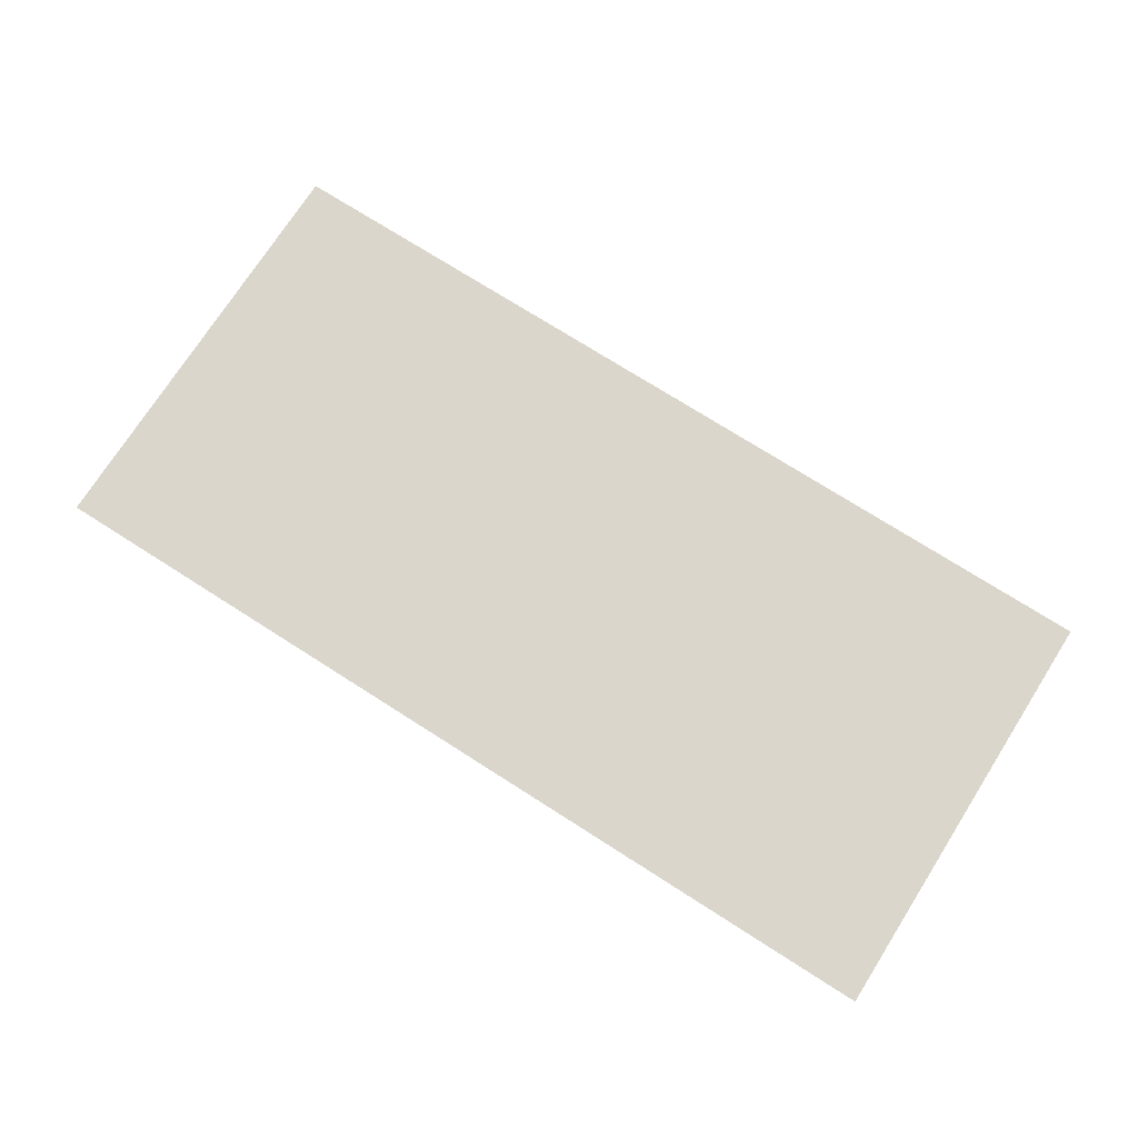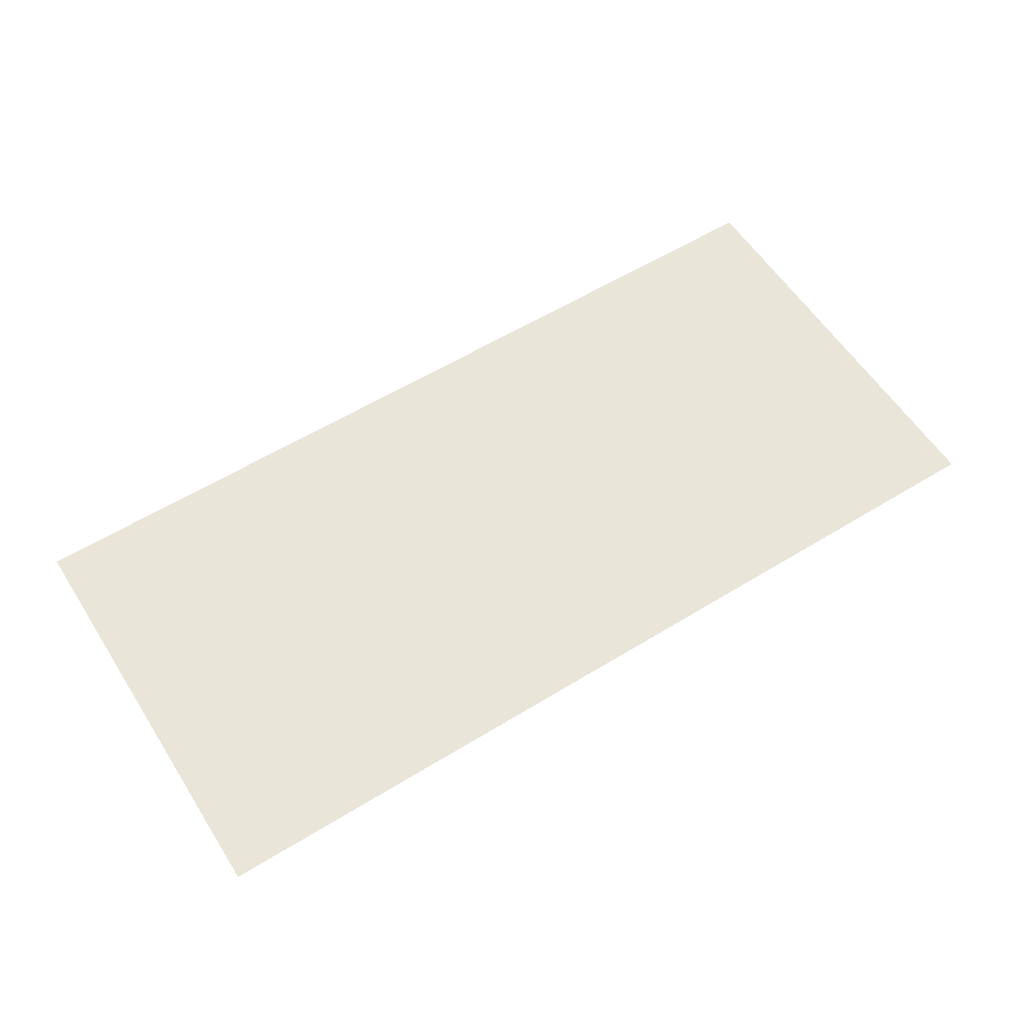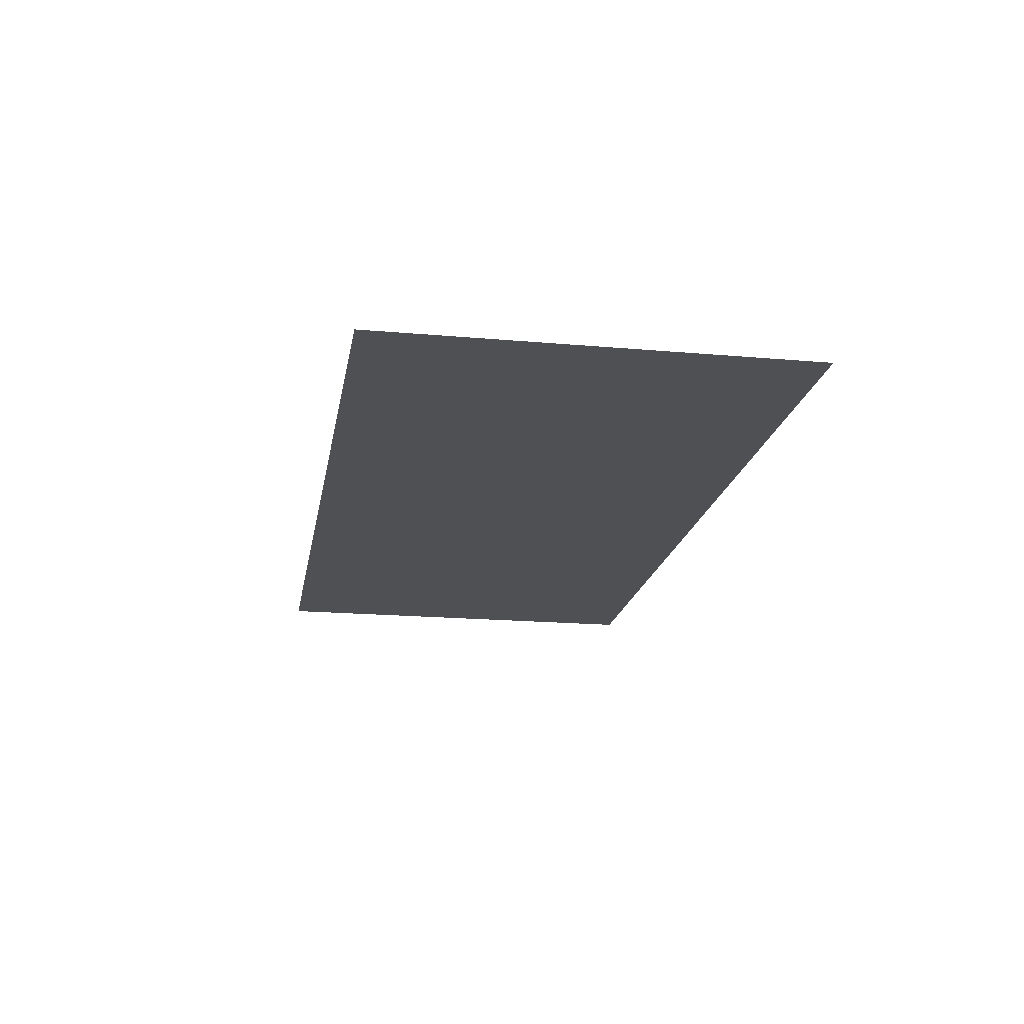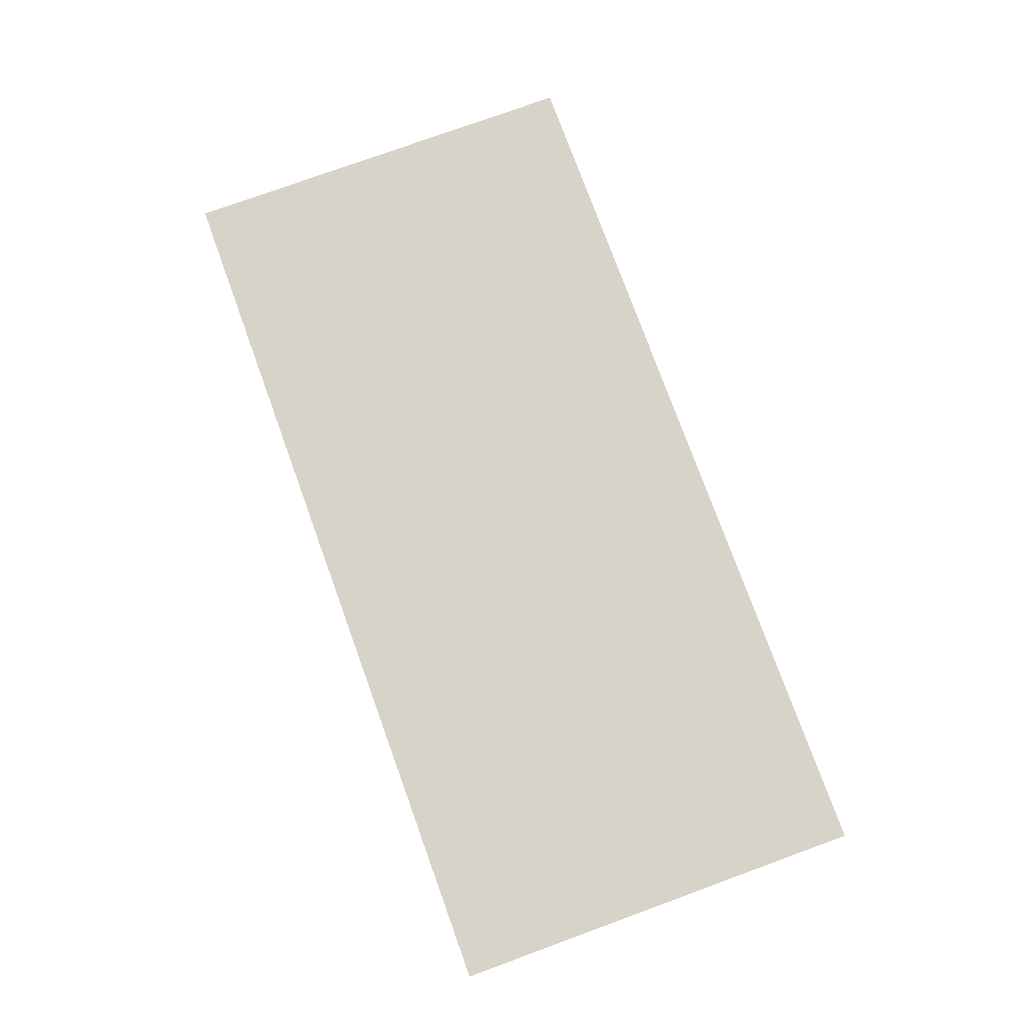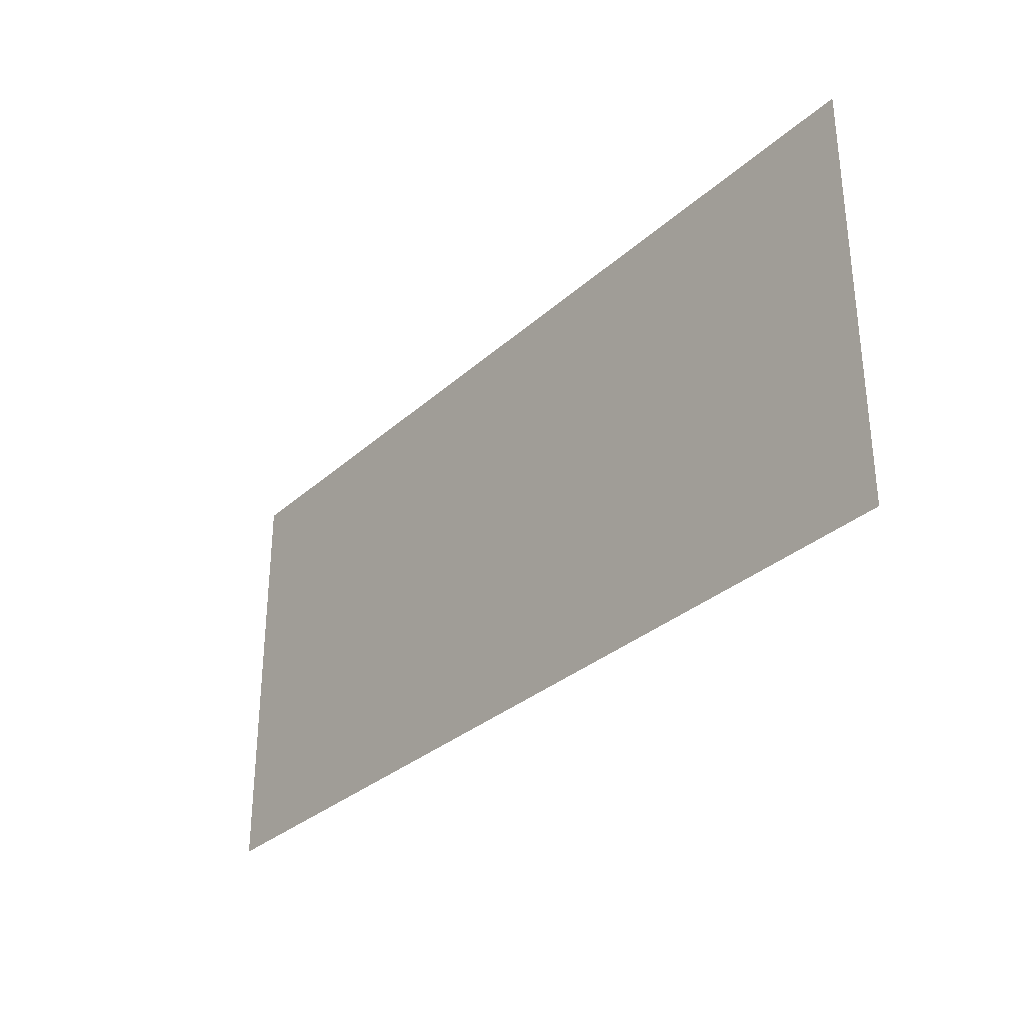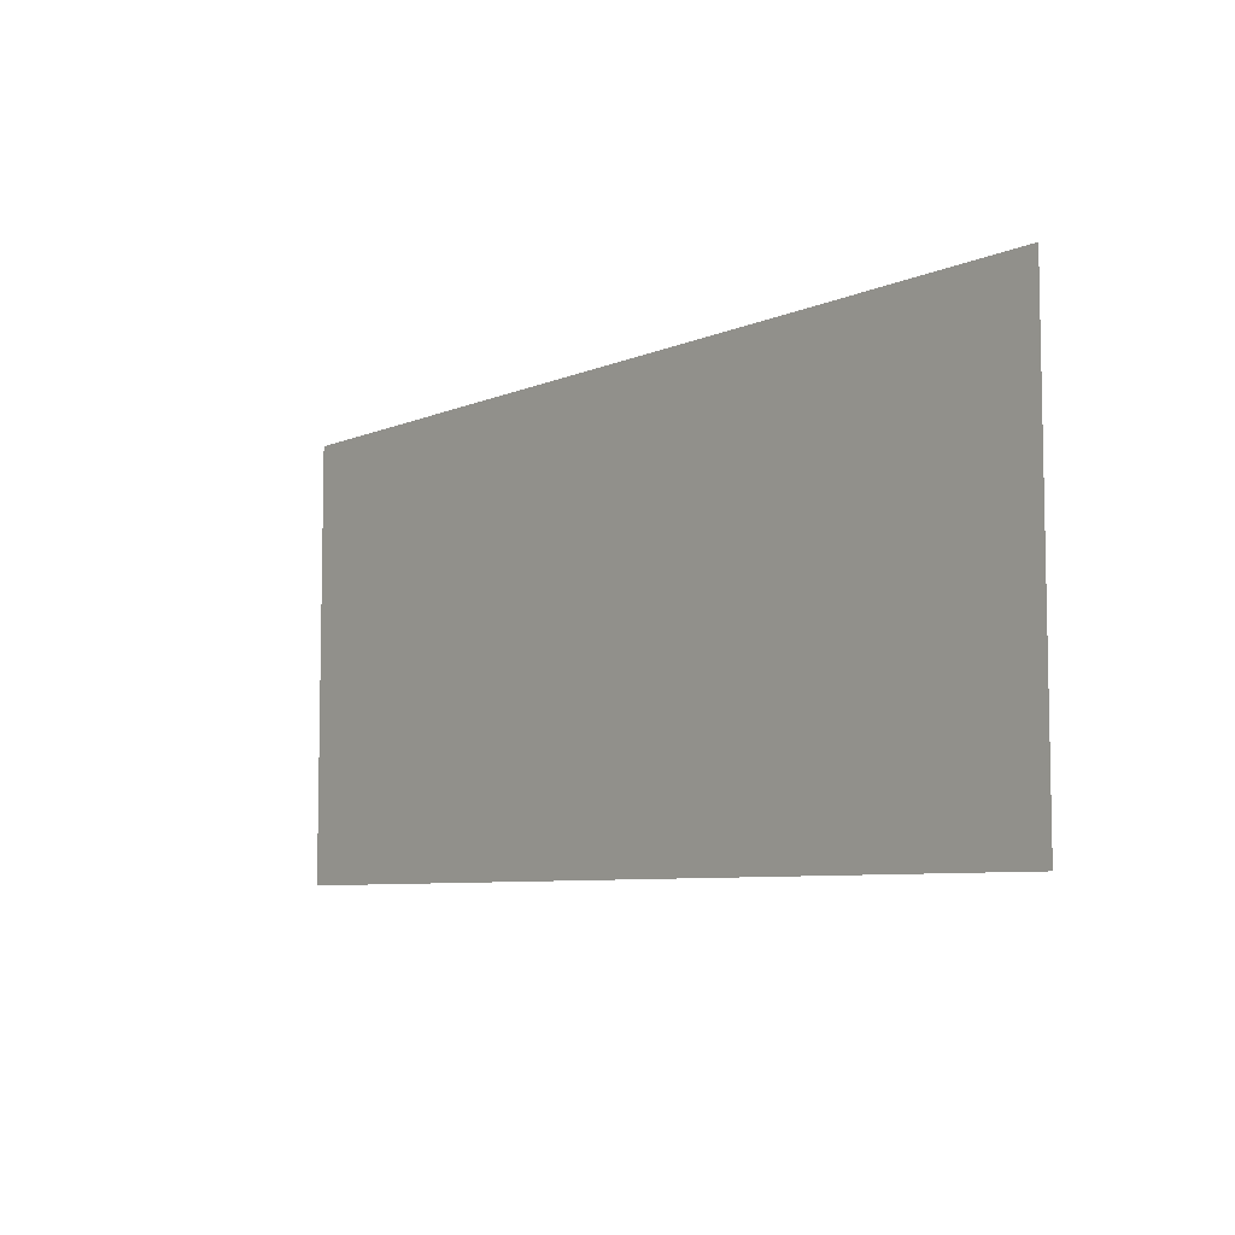
<metadata>
{"format":"obj","ext":"obj","renderer":"f3d","projection":"perspective","resolution":1024,"background":"white","views":[{"elev":73.8,"azim":32.5,"up":"+Z"},{"elev":58.1,"azim":147.6,"up":"+Z"},{"elev":-18.7,"azim":-99.6,"up":"+Z"},{"elev":77.2,"azim":-110.0,"up":"+Z"},{"elev":-31.6,"azim":51.3,"up":"+Y"},{"elev":-7.2,"azim":51.0,"up":"+Y"}]}
</metadata>
<code>
o PsDesk_329_2
v -0.5835 0.2731 -0.2763
v 0.5832 0.273 -0.2767
v 0.5832 -0.2731 -0.2767
v -0.5835 -0.273 -0.2763
f 1 3 2
f 1 4 3

</code>
